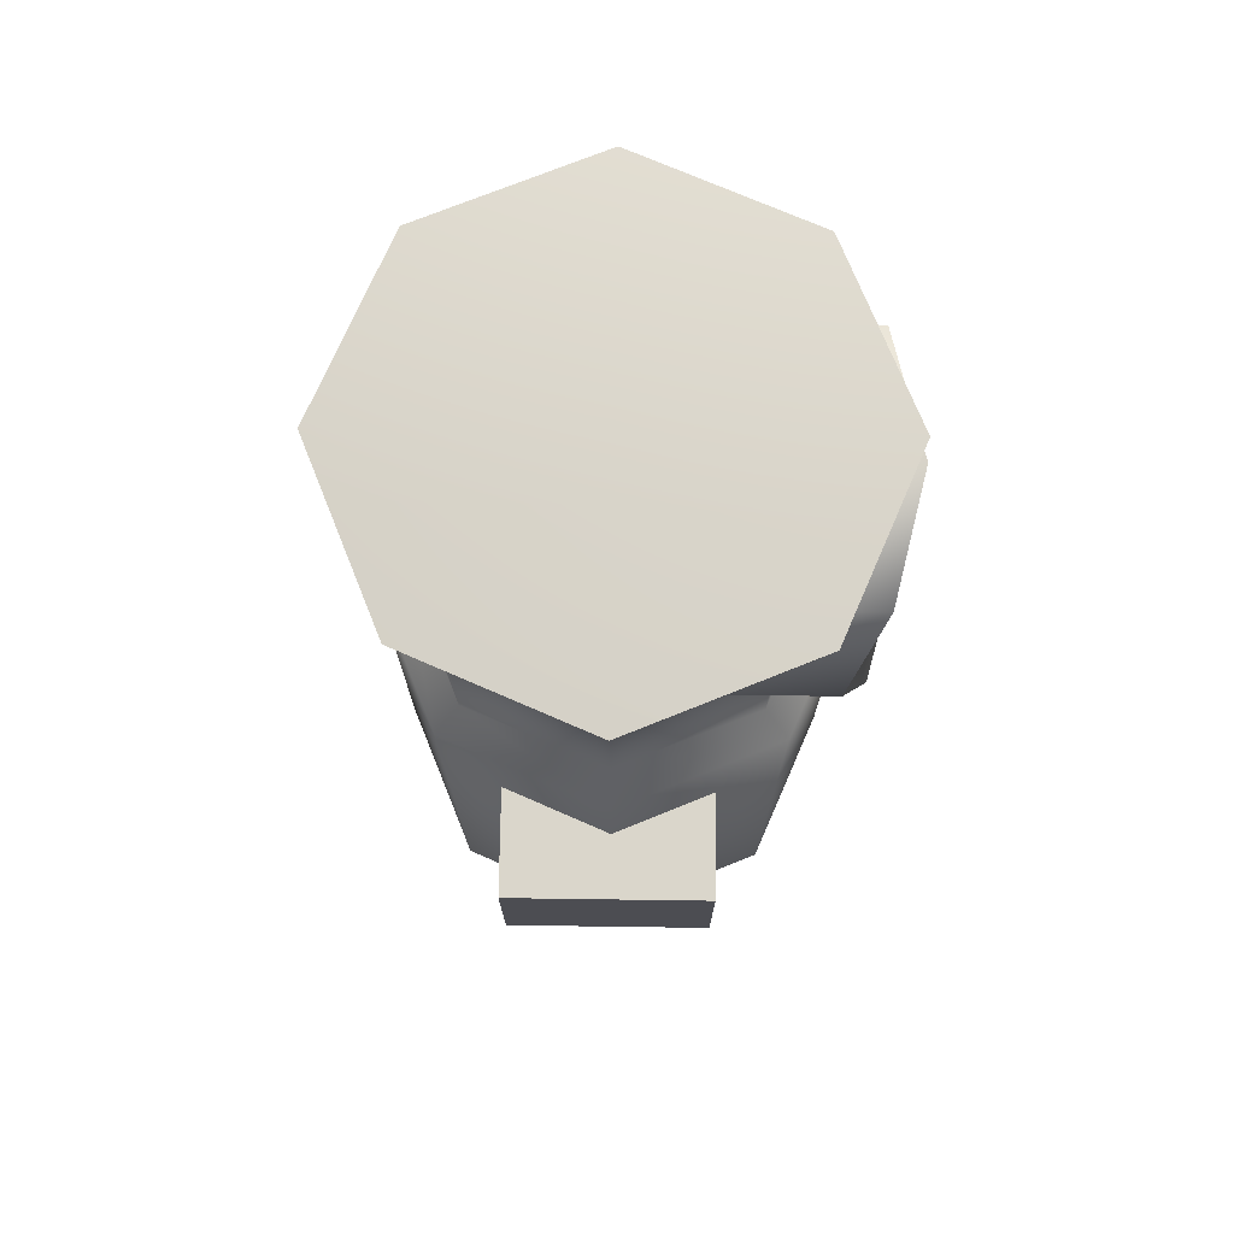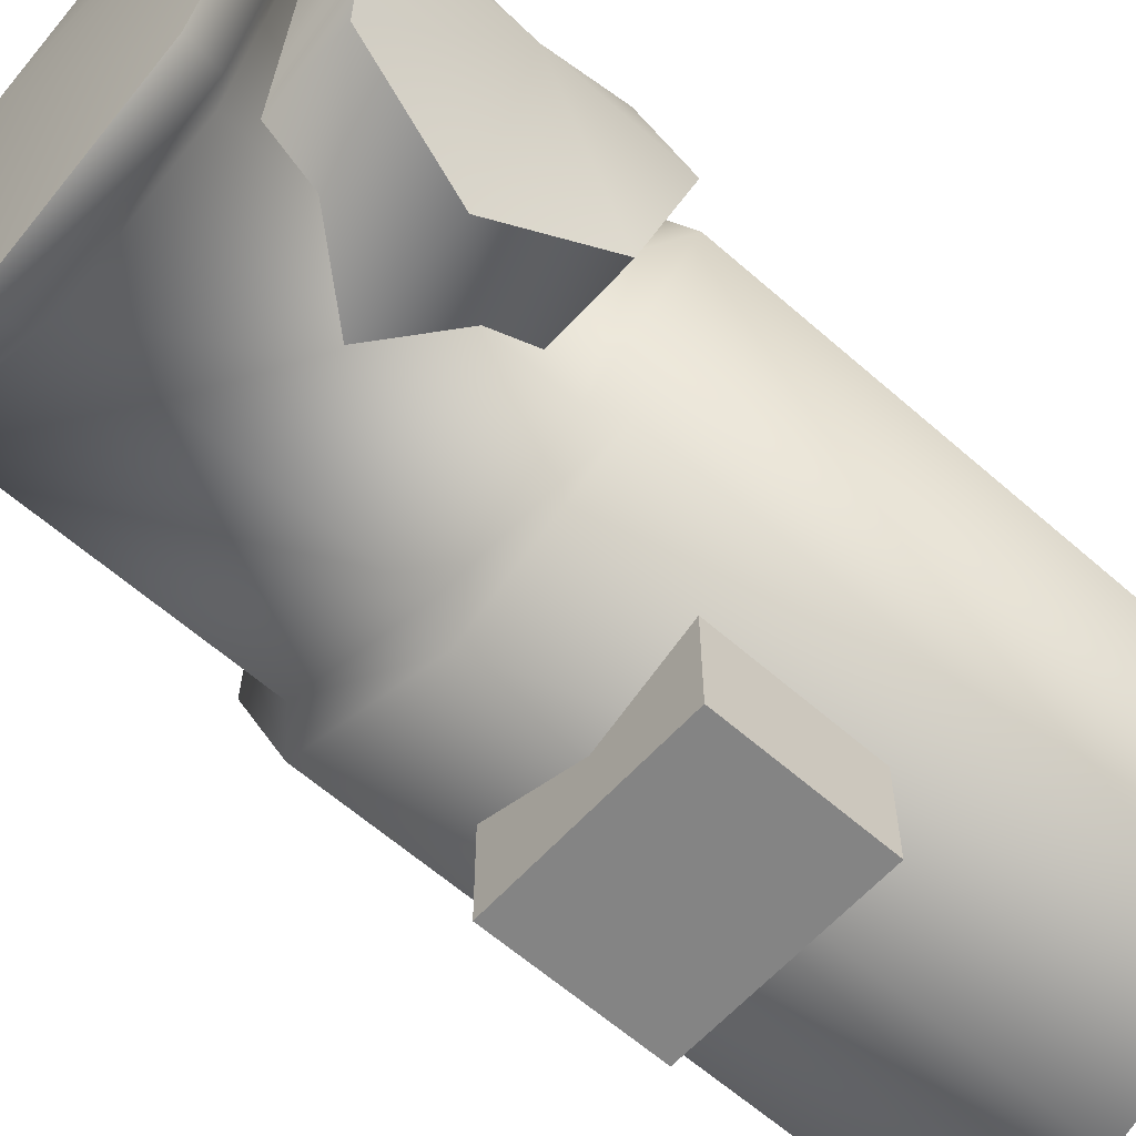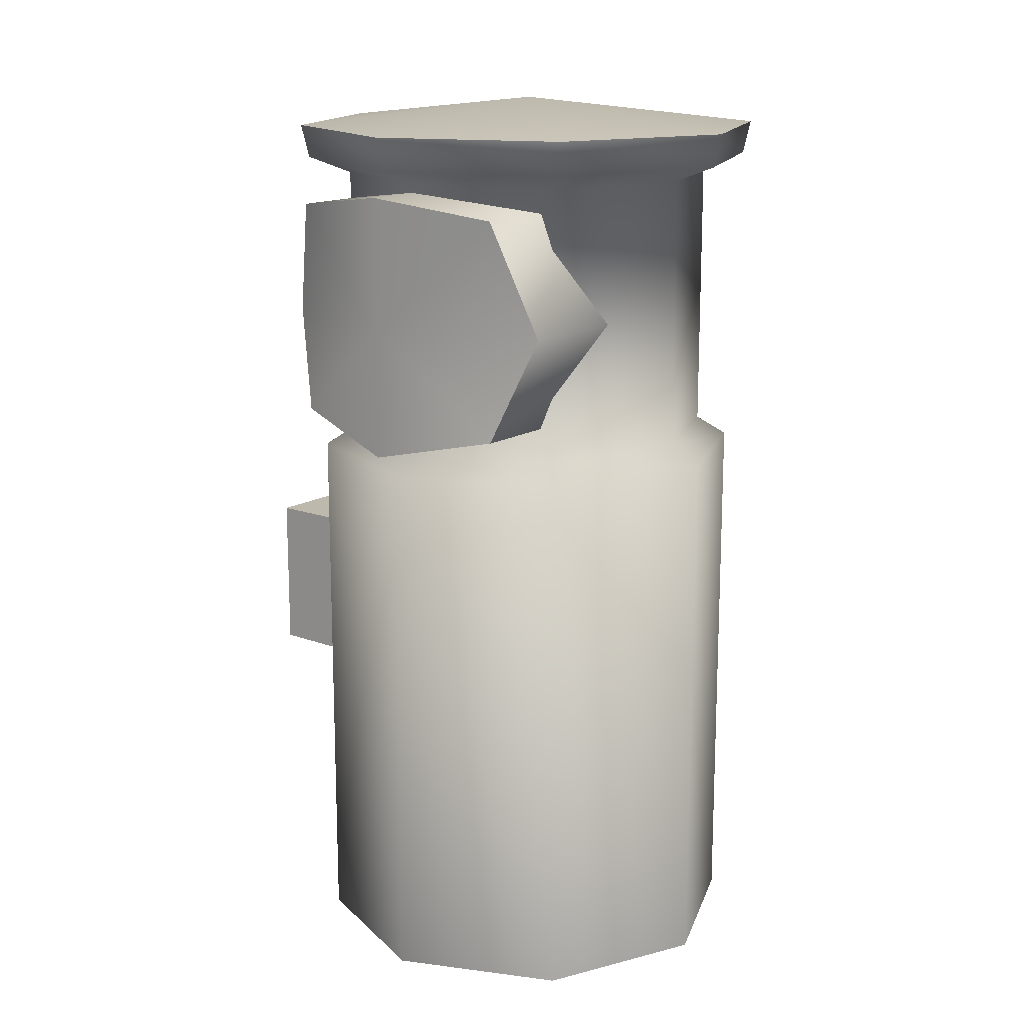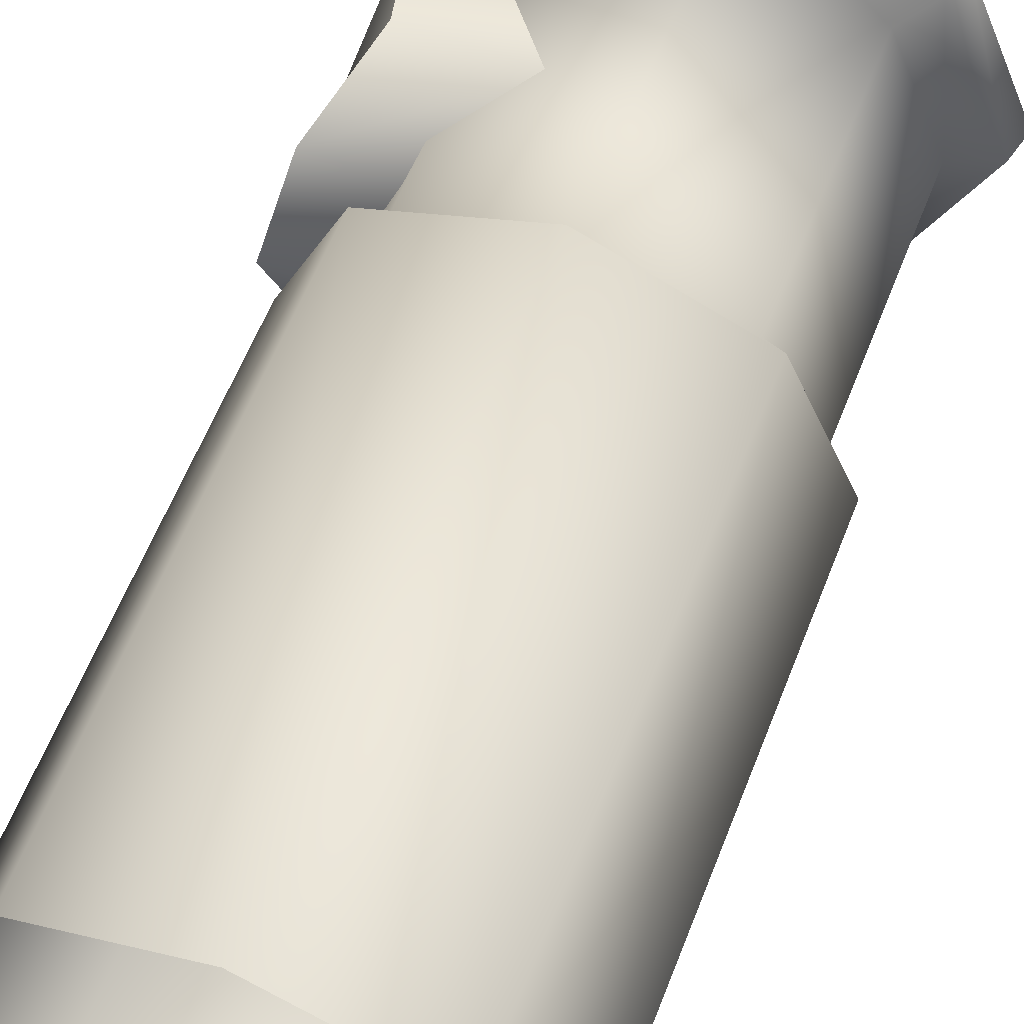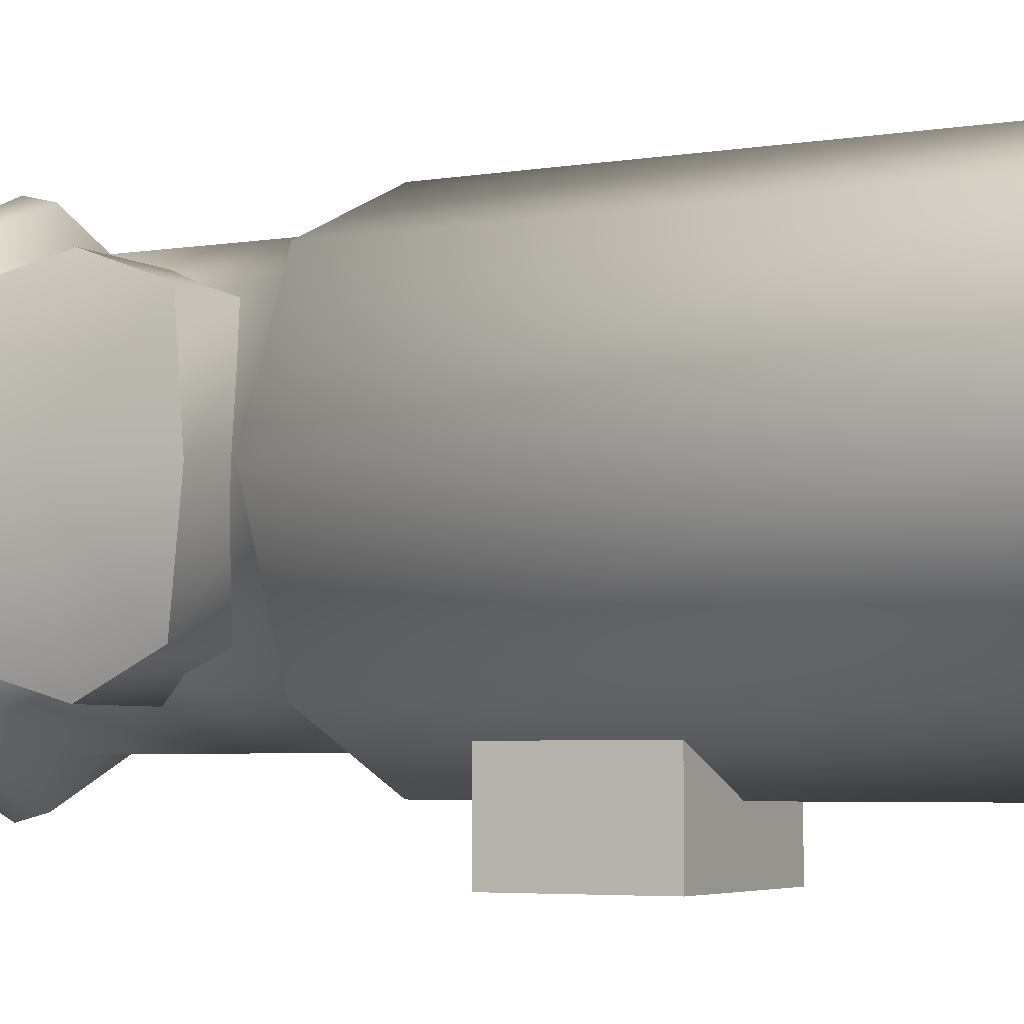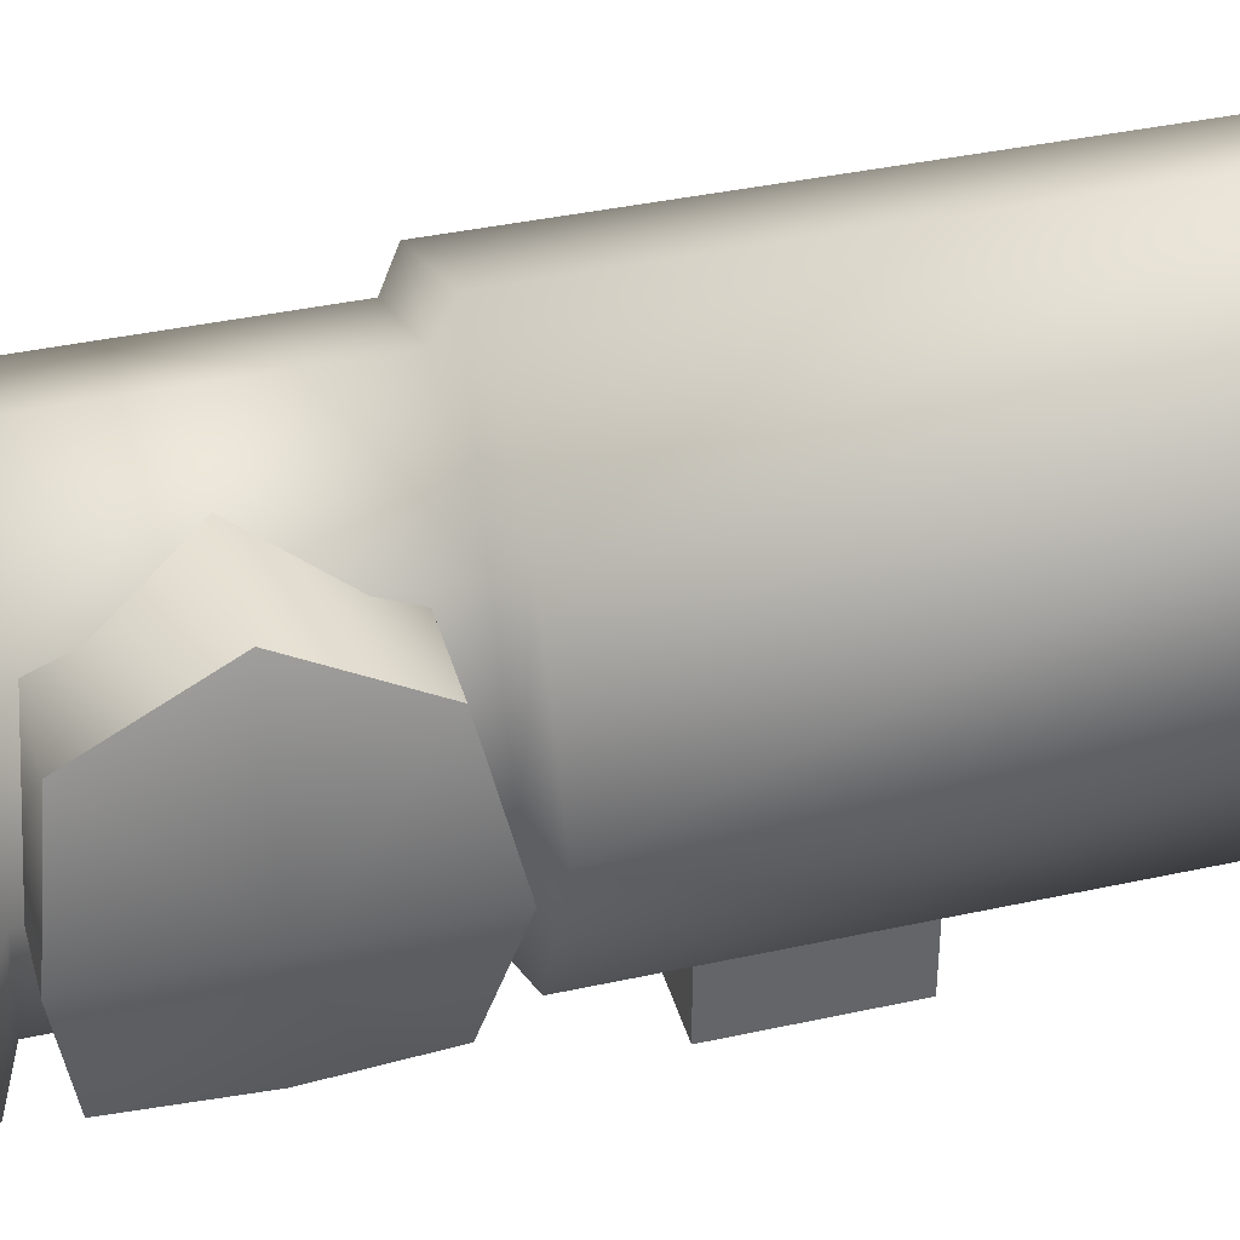
<metadata>
{"format":"obj","ext":"obj","renderer":"f3d","projection":"perspective","resolution":1024,"background":"white","views":[{"elev":73.7,"azim":-179.2,"up":"+Y"},{"elev":-61.3,"azim":-131.9,"up":"+Z"},{"elev":15.2,"azim":-51.7,"up":"+Y"},{"elev":61.7,"azim":21.6,"up":"+Z"},{"elev":-4.6,"azim":-61.9,"up":"+Z"},{"elev":38.9,"azim":-105.4,"up":"+Z"}]}
</metadata>
<code>
v 81 199 0
v 57 199 57
v 81 0 0
v 57 199 57
v 57 0 57
v 81 0 0
v 57 199 57
v 0 199 81
v 57 0 57
v 0 199 81
v 0 0 81
v 57 0 57
v 0 199 81
v -57 199 57
v 0 0 81
v -57 199 57
v -57 0 57
v 0 0 81
v -57 199 57
v -81 199 0
v -57 0 57
v -81 199 0
v -81 0 0
v -57 0 57
v -81 199 0
v -57 199 -57
v -81 0 0
v -57 199 -57
v -57 0 -57
v -81 0 0
v -57 199 -57
v 0 199 -81
v -57 0 -57
v 0 199 -81
v 0 0 -81
v -57 0 -57
v 0 199 -81
v 57 199 -57
v 0 0 -81
v 57 199 -57
v 57 0 -57
v 0 0 -81
v 57 199 -57
v 81 199 0
v 57 0 -57
v 81 199 0
v 81 0 0
v 57 0 -57
v 69 206 0
v 49 206 49
v 81 199 0
v 49 206 49
v 57 199 57
v 81 199 0
v 49 206 49
v 0 206 69
v 57 199 57
v 0 206 69
v 0 199 81
v 57 199 57
v 0 206 69
v -49 206 49
v 0 199 81
v -49 206 49
v -57 199 57
v 0 199 81
v -49 206 49
v -69 206 0
v -57 199 57
v -69 206 0
v -81 199 0
v -57 199 57
v -69 206 0
v -49 206 -49
v -81 199 0
v -49 206 -49
v -57 199 -57
v -81 199 0
v -49 206 -49
v 0 206 -69
v -57 199 -57
v 0 206 -69
v 0 199 -81
v -57 199 -57
v 0 206 -69
v 49 206 -49
v 0 199 -81
v 49 206 -49
v 57 199 -57
v 0 199 -81
v 49 206 -49
v 69 206 0
v 57 199 -57
v 69 206 0
v 81 199 0
v 57 199 -57
v 69 306 0
v 49 306 49
v 69 206 0
v 49 306 49
v 49 206 49
v 69 206 0
v 49 306 49
v 0 306 69
v 49 206 49
v 0 306 69
v 0 206 69
v 49 206 49
v 0 306 69
v -49 306 49
v 0 206 69
v -49 306 49
v -49 206 49
v 0 206 69
v -49 306 49
v -69 306 0
v -49 206 49
v -69 306 0
v -69 206 0
v -49 206 49
v -69 306 0
v -49 306 -49
v -69 206 0
v -49 306 -49
v -49 206 -49
v -69 206 0
v -49 306 -49
v 0 306 -69
v -49 206 -49
v 0 306 -69
v 0 206 -69
v -49 206 -49
v 0 306 -69
v 49 306 -49
v 0 206 -69
v 49 306 -49
v 49 206 -49
v 0 206 -69
v 49 306 -49
v 69 306 0
v 49 206 -49
v 69 306 0
v 69 206 0
v 49 206 -49
v 85 312 0
v 60 312 60
v 69 306 0
v 60 312 60
v 49 306 49
v 69 306 0
v 60 312 60
v 0 312 85
v 49 306 49
v 0 312 85
v 0 306 69
v 49 306 49
v 0 312 85
v -60 312 60
v 0 306 69
v -60 312 60
v -49 306 49
v 0 306 69
v -60 312 60
v -85 312 0
v -49 306 49
v -85 312 0
v -69 306 0
v -49 306 49
v -85 312 0
v -60 312 -60
v -69 306 0
v -60 312 -60
v -49 306 -49
v -69 306 0
v -60 312 -60
v 0 312 -85
v -49 306 -49
v 0 312 -85
v 0 306 -69
v -49 306 -49
v 0 312 -85
v 60 312 -60
v 0 306 -69
v 60 312 -60
v 49 306 -49
v 0 306 -69
v 60 312 -60
v 85 312 0
v 49 306 -49
v 85 312 0
v 69 306 0
v 49 306 -49
v 88 324 0
v 62 324 62
v 85 312 0
v 62 324 62
v 60 312 60
v 85 312 0
v 62 324 62
v 0 324 88
v 60 312 60
v 0 324 88
v 0 312 85
v 60 312 60
v 0 324 88
v -62 324 62
v 0 312 85
v -62 324 62
v -60 312 60
v 0 312 85
v -62 324 62
v -88 324 0
v -60 312 60
v -88 324 0
v -85 312 0
v -60 312 60
v -88 324 0
v -62 324 -62
v -85 312 0
v -62 324 -62
v -60 312 -60
v -85 312 0
v -62 324 -62
v 0 324 -88
v -60 312 -60
v 0 324 -88
v 0 312 -85
v -60 312 -60
v 0 324 -88
v 62 324 -62
v 0 312 -85
v 62 324 -62
v 60 312 -60
v 0 312 -85
v 62 324 -62
v 88 324 0
v 60 312 -60
v 88 324 0
v 85 312 0
v 60 312 -60
v 62 324 62
v 88 324 0
v 0 334 0
v 0 324 88
v 62 324 62
v 0 334 0
v -62 324 62
v 0 324 88
v 0 334 0
v -88 324 0
v -62 324 62
v 0 334 0
v -62 324 -62
v -88 324 0
v 0 334 0
v 0 324 -88
v -62 324 -62
v 0 334 0
v 62 324 -62
v 0 324 -88
v 0 334 0
v 88 324 0
v 62 324 -62
v 0 334 0
v -69 255 -57
v -80 297 -43
v -24 255 -57
v -80 297 -43
v -35 297 -43
v -24 255 -57
v -80 297 -43
v -90 303 0
v -35 297 -43
v -90 303 0
v -45 303 0
v -35 297 -43
v -90 303 0
v -80 297 45
v -45 303 0
v -80 297 45
v -35 297 45
v -45 303 0
v -80 297 45
v -69 255 58
v -35 297 45
v -69 255 58
v -24 255 58
v -35 297 45
v -69 255 58
v -80 218 45
v -24 255 58
v -80 218 45
v -35 218 45
v -24 255 58
v -80 218 45
v -90 208 0
v -35 218 45
v -90 208 0
v -45 209 0
v -35 218 45
v -90 208 0
v -80 219 -43
v -45 209 0
v -80 219 -43
v -35 219 -43
v -45 209 0
v -80 219 -43
v -69 255 -57
v -35 219 -43
v -69 255 -57
v -24 255 -57
v -35 219 -43
v -80 297 -43
v -69 255 -57
v -90 255 0
v -90 303 0
v -80 297 -43
v -90 255 0
v -80 297 45
v -90 303 0
v -90 255 0
v -69 255 58
v -80 297 45
v -90 255 0
v -80 218 45
v -69 255 58
v -90 255 0
v -90 208 0
v -80 218 45
v -90 255 0
v -80 219 -43
v -90 208 0
v -90 255 0
v -69 255 -57
v -80 219 -43
v -90 255 0
v 37 103 -103
v 37 103 -65
v -35 103 -65
v -35 103 -65
v -35 103 -103
v 37 103 -103
v 37 160 -103
v -35 160 -103
v -35 160 -65
v -35 160 -65
v 37 160 -65
v 37 160 -103
v -35 160 -103
v -35 103 -103
v -35 103 -65
v -35 103 -65
v -35 160 -65
v -35 160 -103
v 37 160 -103
v 37 103 -103
v -35 103 -103
v -35 103 -103
v -35 160 -103
v 37 160 -103
v 37 160 -65
v 37 103 -65
v 37 103 -103
v 37 103 -103
v 37 160 -103
v 37 160 -65
f 1 2 3
f 4 5 6
f 7 8 9
f 10 11 12
f 13 14 15
f 16 17 18
f 19 20 21
f 22 23 24
f 25 26 27
f 28 29 30
f 31 32 33
f 34 35 36
f 37 38 39
f 40 41 42
f 43 44 45
f 46 47 48
f 49 50 51
f 52 53 54
f 55 56 57
f 58 59 60
f 61 62 63
f 64 65 66
f 67 68 69
f 70 71 72
f 73 74 75
f 76 77 78
f 79 80 81
f 82 83 84
f 85 86 87
f 88 89 90
f 91 92 93
f 94 95 96
f 97 98 99
f 100 101 102
f 103 104 105
f 106 107 108
f 109 110 111
f 112 113 114
f 115 116 117
f 118 119 120
f 121 122 123
f 124 125 126
f 127 128 129
f 130 131 132
f 133 134 135
f 136 137 138
f 139 140 141
f 142 143 144
f 145 146 147
f 148 149 150
f 151 152 153
f 154 155 156
f 157 158 159
f 160 161 162
f 163 164 165
f 166 167 168
f 169 170 171
f 172 173 174
f 175 176 177
f 178 179 180
f 181 182 183
f 184 185 186
f 187 188 189
f 190 191 192
f 193 194 195
f 196 197 198
f 199 200 201
f 202 203 204
f 205 206 207
f 208 209 210
f 211 212 213
f 214 215 216
f 217 218 219
f 220 221 222
f 223 224 225
f 226 227 228
f 229 230 231
f 232 233 234
f 235 236 237
f 238 239 240
f 241 242 243
f 244 245 246
f 247 248 249
f 250 251 252
f 253 254 255
f 256 257 258
f 259 260 261
f 262 263 264
f 265 266 267
f 268 269 270
f 271 272 273
f 274 275 276
f 277 278 279
f 280 281 282
f 283 284 285
f 286 287 288
f 289 290 291
f 292 293 294
f 295 296 297
f 298 299 300
f 301 302 303
f 304 305 306
f 307 308 309
f 310 311 312
f 313 314 315
f 316 317 318
f 319 320 321
f 322 323 324
f 325 326 327
f 328 329 330
f 331 332 333
f 334 335 336
f 337 338 339
f 340 341 342
f 343 344 345
f 346 347 348
f 349 350 351
f 352 353 354
f 355 356 357
f 358 359 360
f 361 362 363
f 364 365 366

</code>
